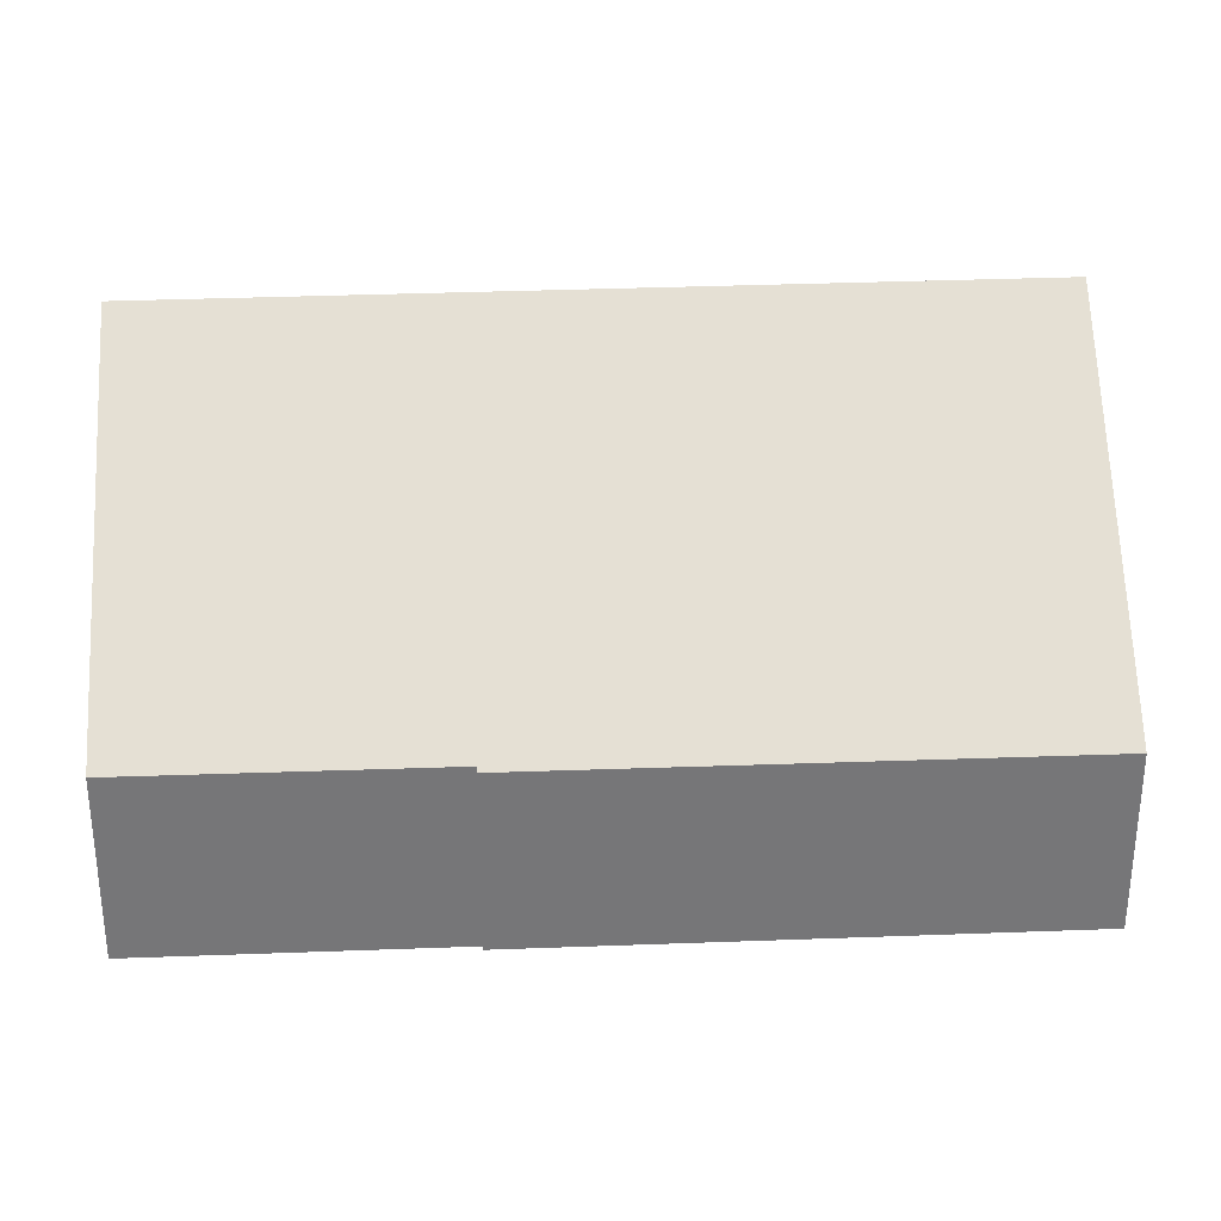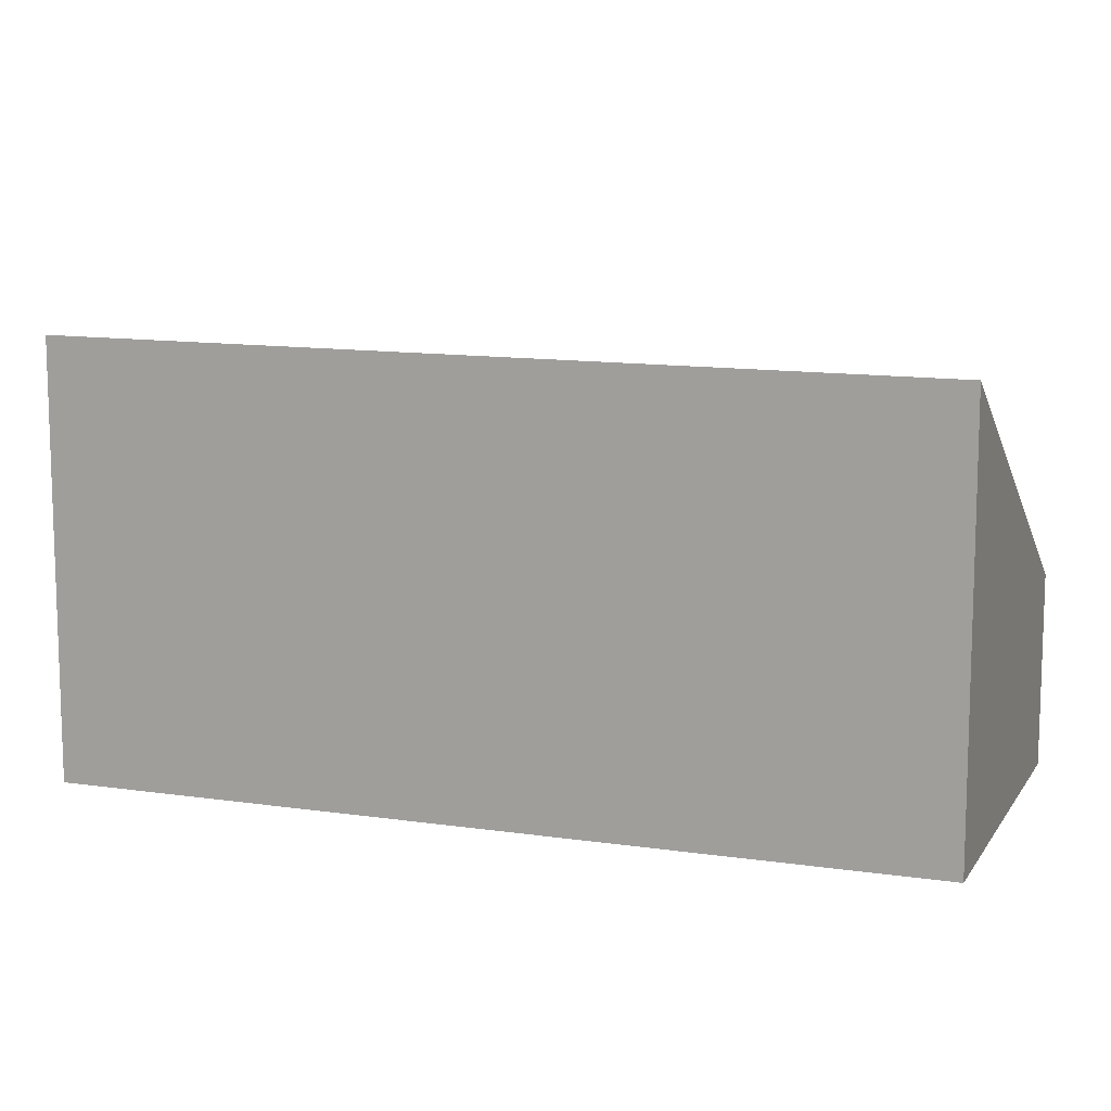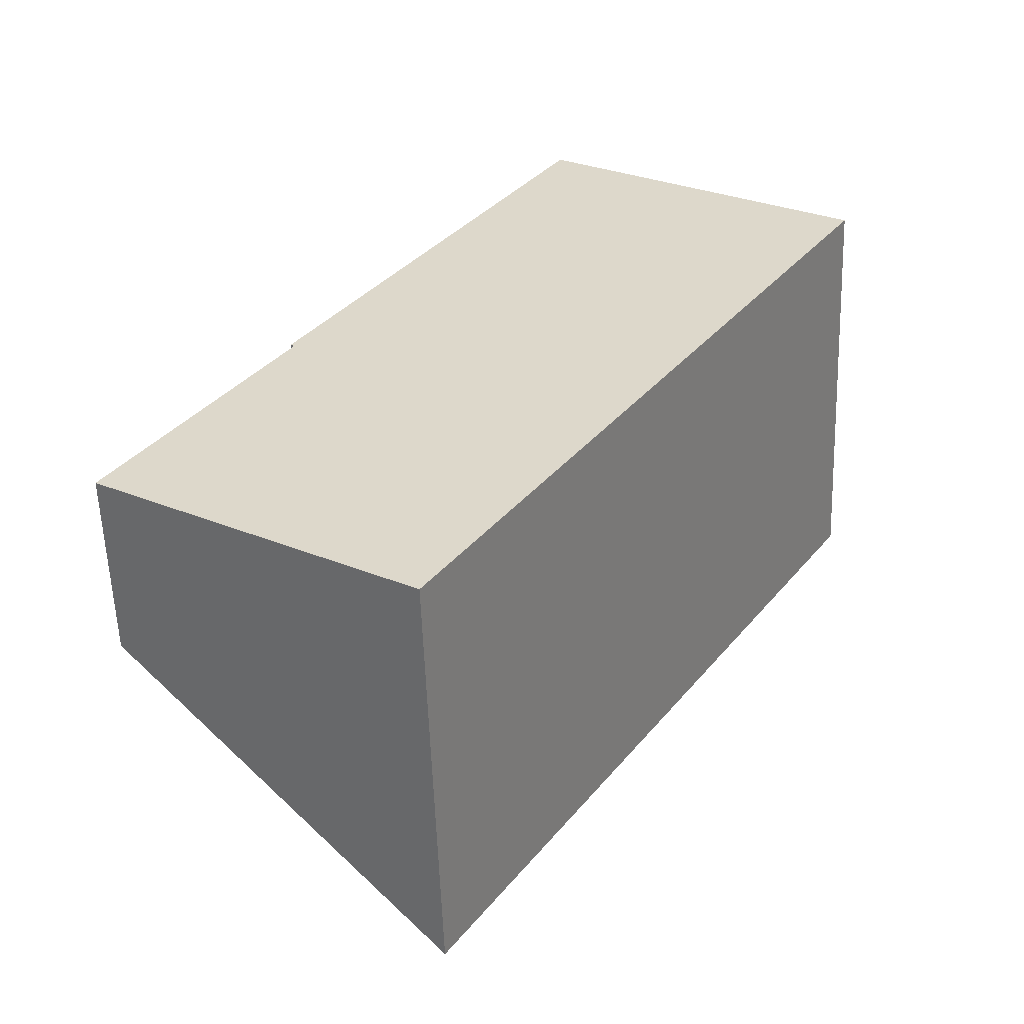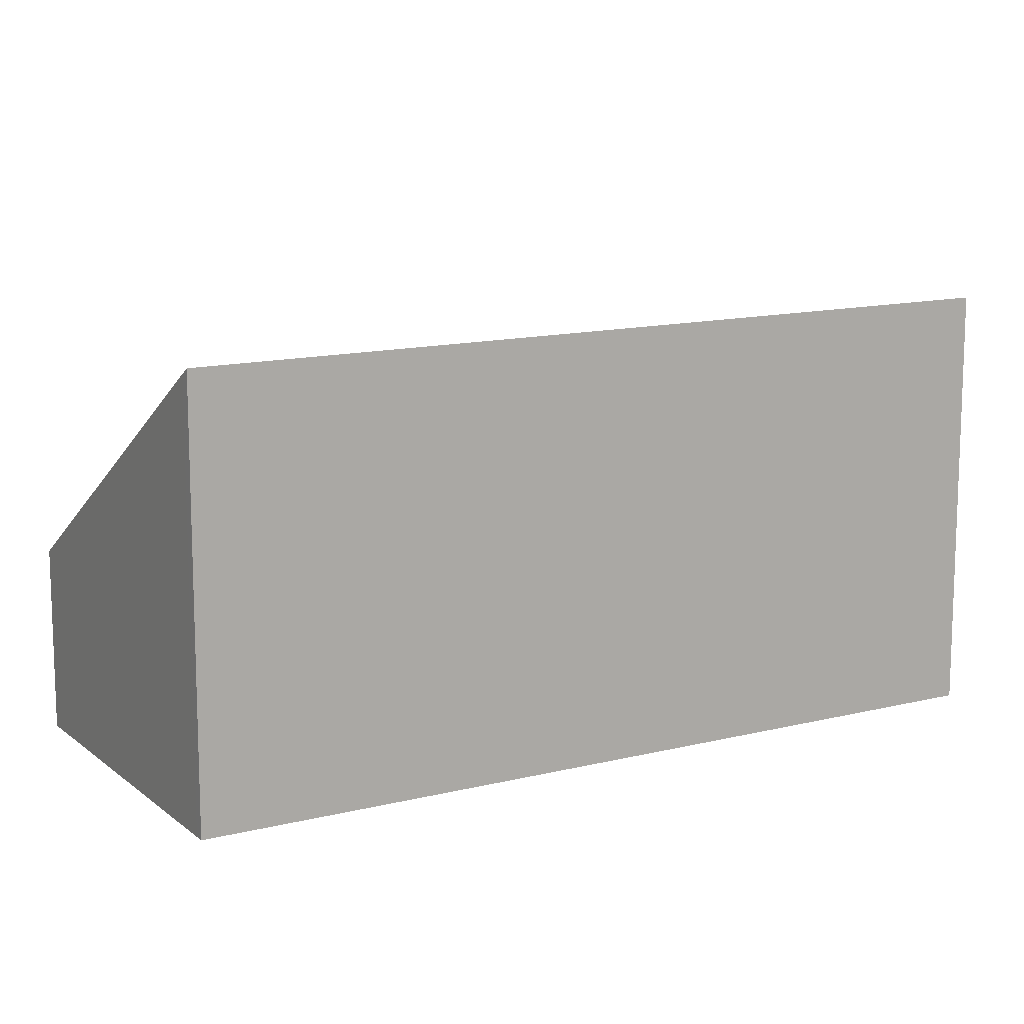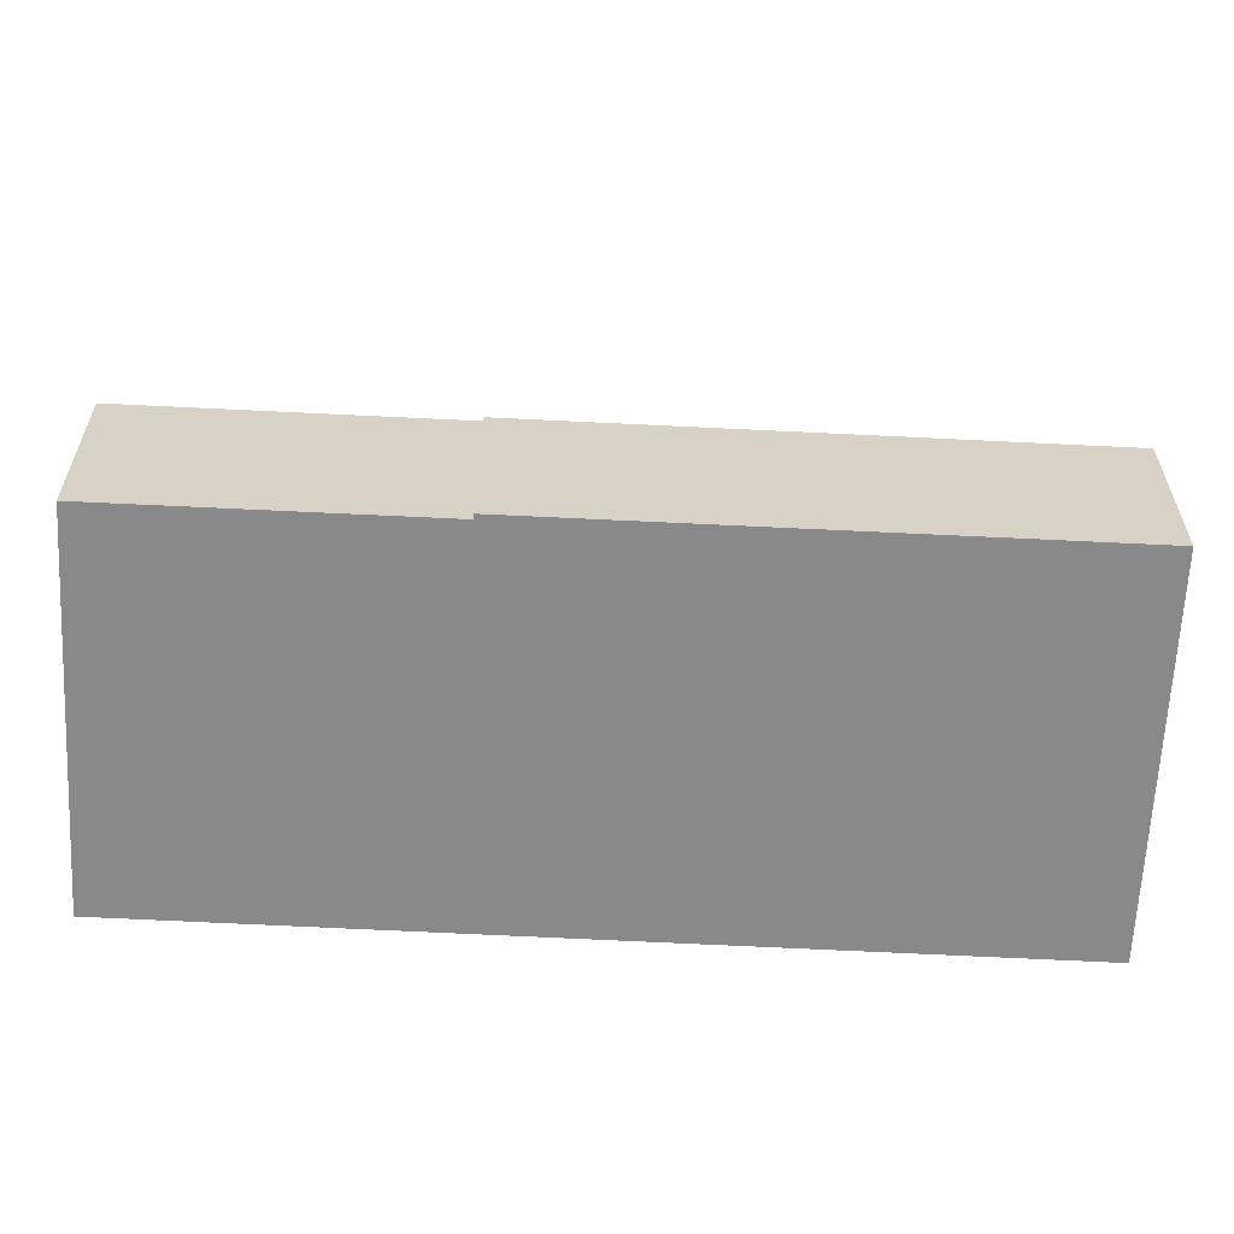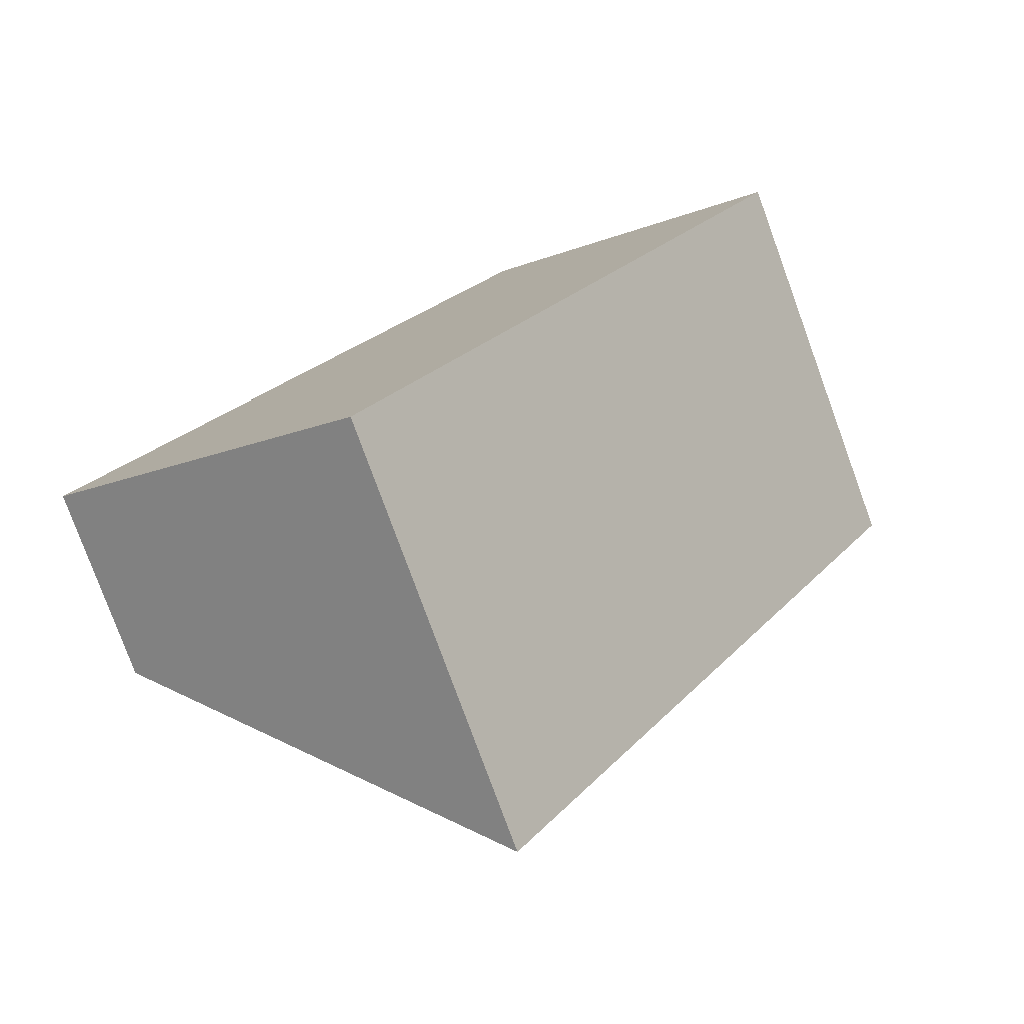
<metadata>
{"format":"obj","ext":"obj","renderer":"f3d","projection":"perspective","resolution":1024,"background":"white","views":[{"elev":33.3,"azim":-60.8,"up":"+Y"},{"elev":12.1,"azim":141.9,"up":"+Y"},{"elev":-58.0,"azim":2.1,"up":"+Z"},{"elev":13.1,"azim":92.2,"up":"+Y"},{"elev":-63.0,"azim":-60.7,"up":"+Y"},{"elev":-79.0,"azim":20.1,"up":"+Z"}]}
</metadata>
<code>
v  0 3.112 1.906e-16
v  7.914 7.027 1.084
v  5.172 7.027 -3.251
v  12.74 7.027 8.716
v  2.751 3.103 4.378
v  12.61 6.924 8.802
v  7.468 3.036 12.03
v  2.684 3.052 4.42
v  6.267 3.04 10.12
v  7.468 -7.366e-16 12.03
v  12.61 -5.39e-16 8.802
v  12.74 -5.337e-16 8.716
v  7.914 -6.638e-17 1.084
v  5.172 1.991e-16 -3.251
v  0 0 0
v  2.751 -2.681e-16 4.378
v  2.684 -2.706e-16 4.42
v  6.267 -6.197e-16 10.12
g defaultobject
f 1 2 3
f 2 1 4
f 4 1 5
f 4 5 6
f 6 5 7
f 7 5 8
f 7 8 9
f 10 6 7
f 6 10 11
f 6 11 4
f 4 11 12
f 12 2 4
f 2 12 13
f 2 13 3
f 3 13 14
f 14 1 3
f 1 14 15
f 16 8 5
f 8 16 17
f 15 5 1
f 5 15 16
f 17 9 8
f 9 17 18
f 9 18 7
f 7 18 10
f 13 15 14
f 15 13 16
f 16 13 12
f 16 12 17
f 17 12 18
f 18 12 11
f 18 11 10

</code>
